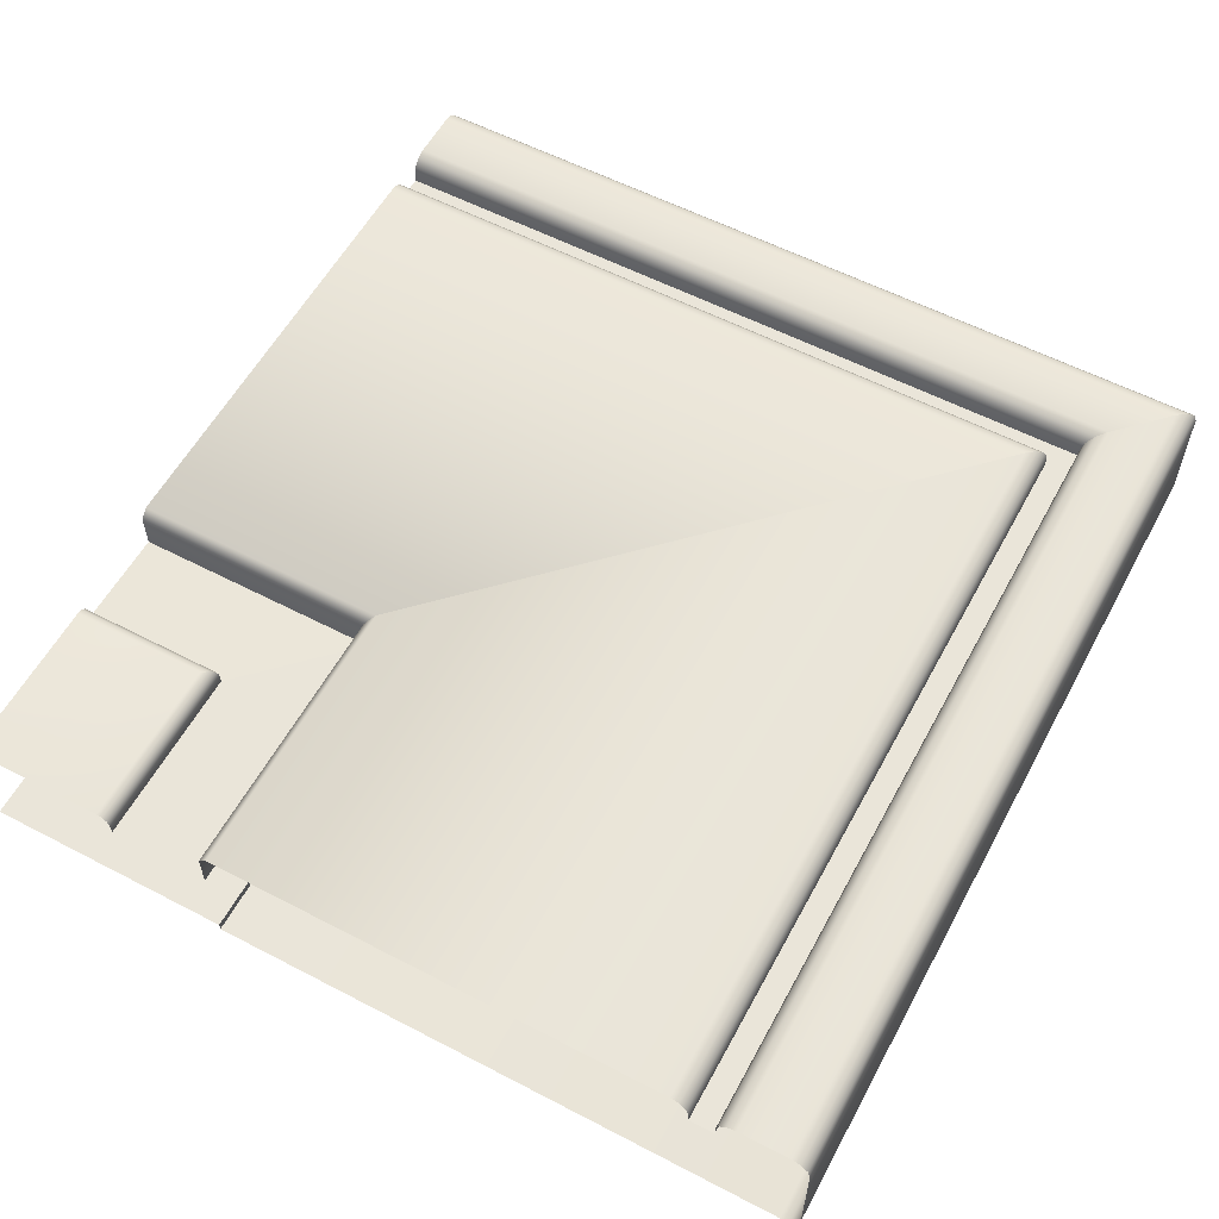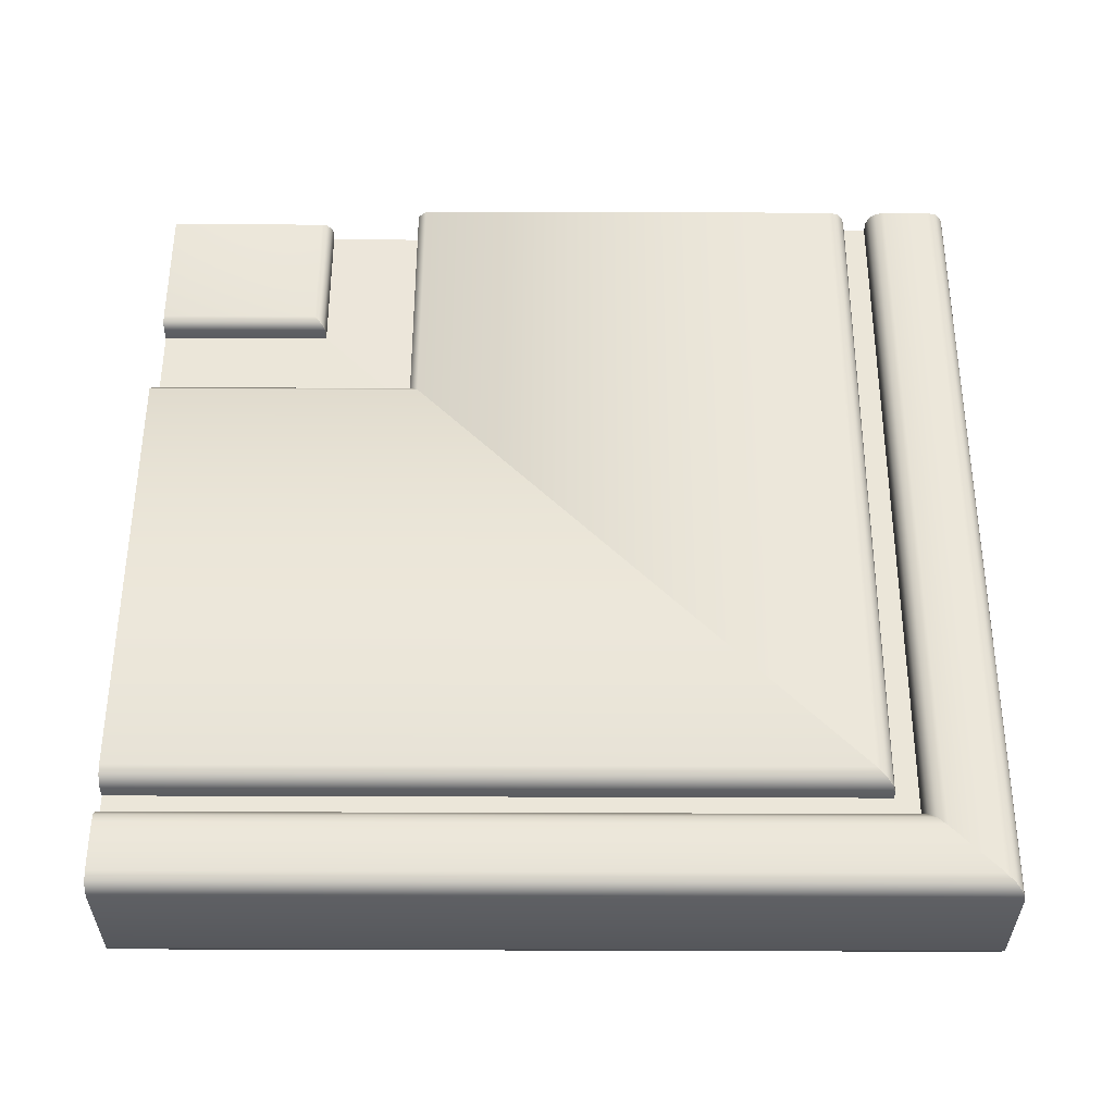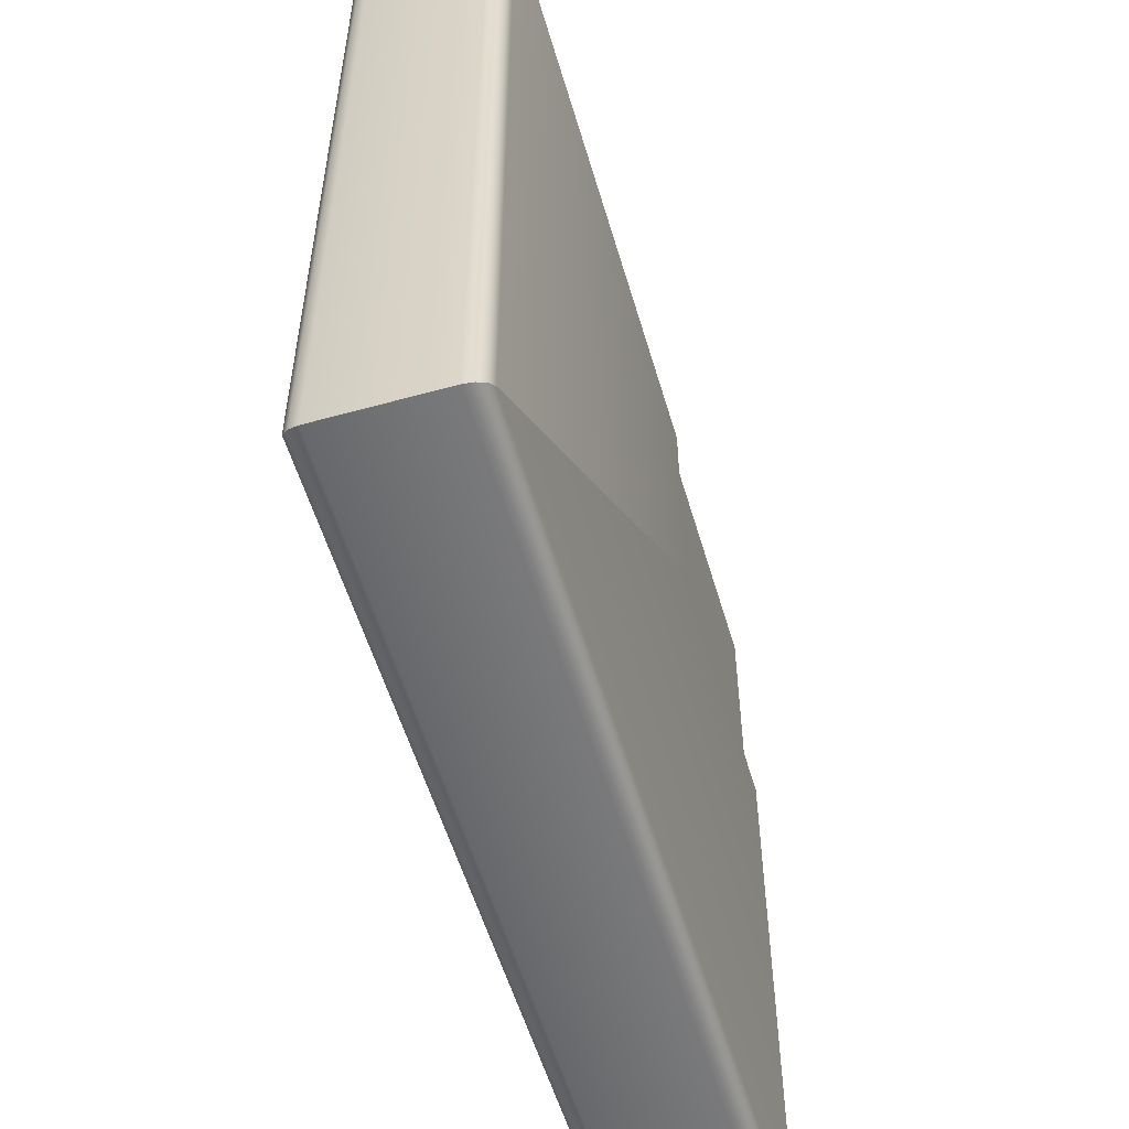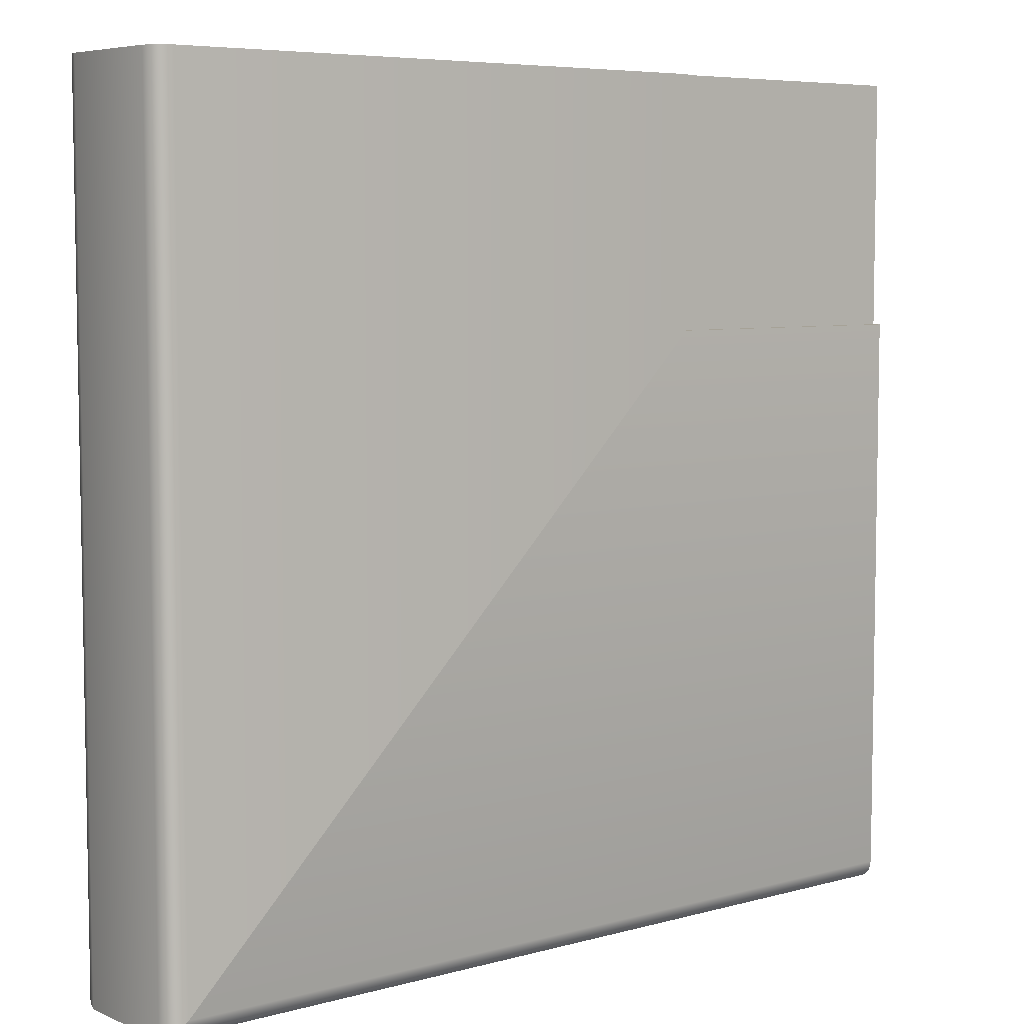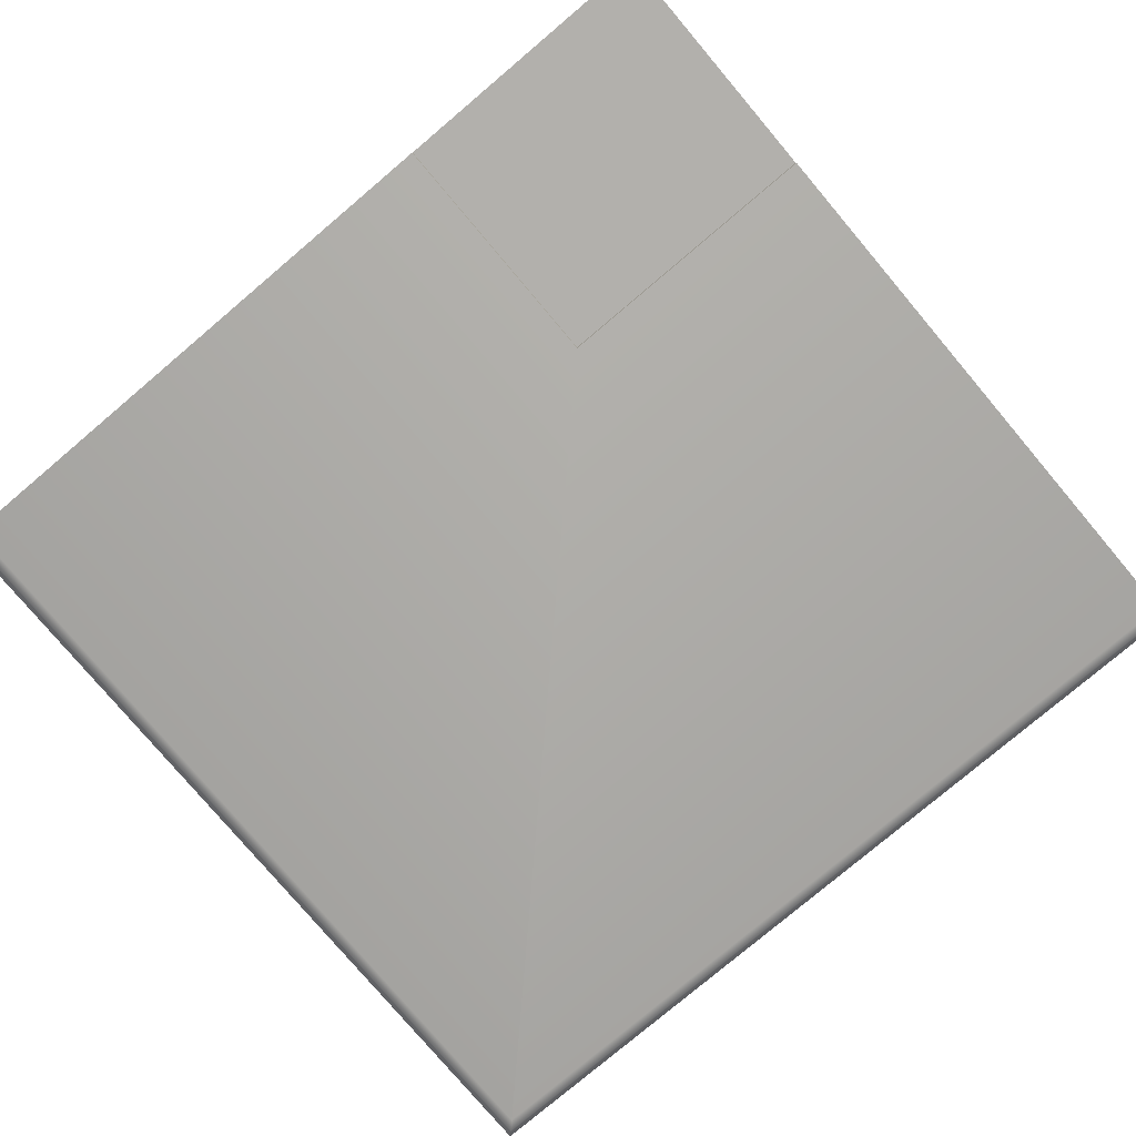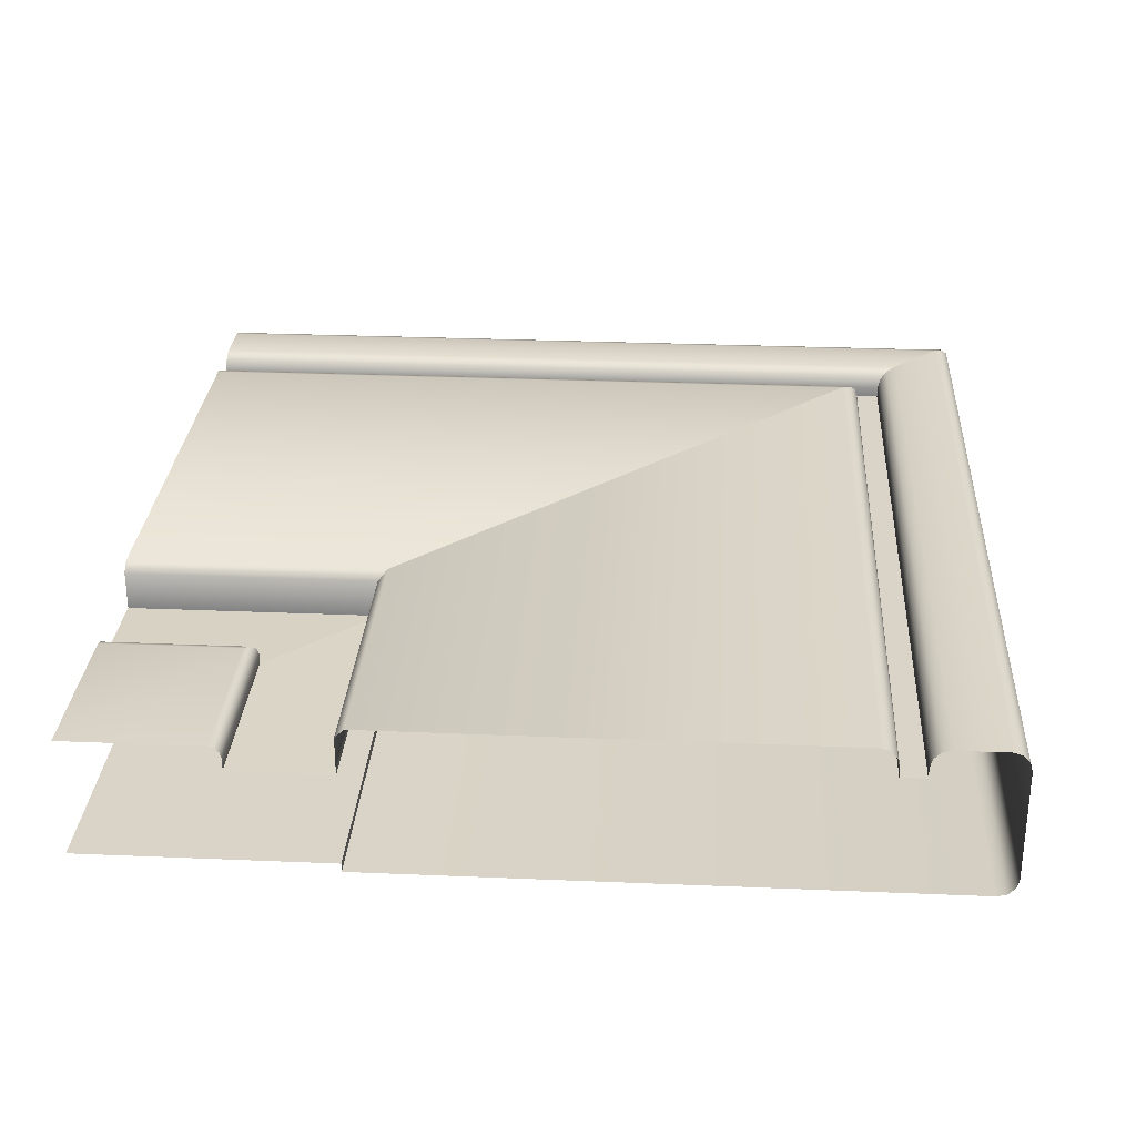
<metadata>
{"format":"obj","ext":"obj","renderer":"f3d","projection":"perspective","resolution":1024,"background":"white","views":[{"elev":57.9,"azim":-61.7,"up":"+Z"},{"elev":55.9,"azim":0.2,"up":"+Z"},{"elev":-55.4,"azim":106.3,"up":"+Y"},{"elev":6.4,"azim":140.9,"up":"+Y"},{"elev":-78.8,"azim":-139.8,"up":"+Z"},{"elev":28.7,"azim":-86.4,"up":"+Z"}]}
</metadata>
<code>
o LT_11_BR1/LT_11_BR/mesh37/mesh37-geometry#mesh37-geometry
v -0.03061 -0.3745 0.3394
v -0.03013 -0.5217 0.3412
v -0.03013 -0.3745 0.3412
v -0.03061 -0.5212 0.3394
v -0.02881 -0.523 0.3425
v -0.03061 -0.3745 0.3374
v -0.1833 -0.5212 0.3394
v -0.02881 -0.3745 0.3425
v -0.1833 -0.5217 0.3412
v -0.03061 -0.5212 0.3374
v -0.1833 -0.5212 0.3374
v -0.027 -0.3745 0.343
v -0.1833 -0.523 0.3425
v -0.03543 -0.5164 0.3374
v -0.027 -0.5248 0.343
v -0.03543 -0.3745 0.3374
v -0.1833 -0.5164 0.3374
v -0.01736 -0.3745 0.343
v -0.1833 -0.5248 0.343
v -0.03543 -0.5164 0.3394
v -0.1833 -0.5164 0.3394
v -0.01736 -0.5345 0.343
v -0.03543 -0.3745 0.3394
v -0.01555 -0.3745 0.3425
v -0.1833 -0.5345 0.343
v -0.03591 -0.5159 0.3412
v -0.1833 -0.5159 0.3412
v -0.01555 -0.5363 0.3425
v -0.03591 -0.3745 0.3412
v -0.01423 -0.3745 0.3412
v -0.1833 -0.5363 0.3425
v -0.03723 -0.5146 0.3425
v -0.1833 -0.5146 0.3425
v -0.01423 -0.5376 0.3412
v -0.03723 -0.3745 0.3425
v -0.01375 -0.3745 0.3394
v -0.1833 -0.5376 0.3412
v -0.03904 -0.5128 0.343
v -0.1833 -0.5128 0.343
v -0.01375 -0.5381 0.3394
v -0.03904 -0.3745 0.343
v -0.01375 -0.3745 0.3175
v -0.1833 -0.5381 0.3394
v -0.1276 -0.4242 0.343
v -0.1833 -0.4242 0.343
v -0.01375 -0.5381 0.3175
v -0.1276 -0.3745 0.343
v -0.01423 -0.3745 0.3157
v -0.1833 -0.5381 0.3175
v -0.1293 -0.3745 0.3413
v -0.1833 -0.4225 0.3413
v -0.01423 -0.5376 0.3157
v -0.1293 -0.4225 0.3413
v -0.01555 -0.3745 0.3144
v -0.1833 -0.5376 0.3157
v -0.1293 -0.3745 0.3338
v -0.1833 -0.4225 0.3338
v -0.01555 -0.5363 0.3144
v -0.1293 -0.4225 0.3338
v -0.01736 -0.5345 0.3139
v -0.1833 -0.5363 0.3144
v -0.1486 -0.4033 0.3342
v -0.1833 -0.4033 0.3342
v -0.01736 -0.3745 0.3139
v -0.1833 -0.5345 0.3139
v -0.1486 -0.3745 0.3342
v -0.1293 -0.4225 0.3139
v -0.1833 -0.4225 0.3139
v -0.1486 -0.4033 0.3364
v -0.1833 -0.4033 0.3364
v -0.1293 -0.3745 0.3139
v -0.1486 -0.3745 0.3364
v -0.1293 -0.4225 0.3156
v -0.1489 -0.403 0.3376
v -0.1833 -0.403 0.3376
v -0.1293 -0.3745 0.3156
v -0.1833 -0.4225 0.3156
v -0.1489 -0.3745 0.3376
v -0.1833 -0.3745 0.3156
v -0.1498 -0.4021 0.3384
v -0.1833 -0.4021 0.3384
v -0.1498 -0.3745 0.3384
v -0.151 -0.4009 0.3388
v -0.1833 -0.4009 0.3388
v -0.151 -0.3745 0.3388
v -0.1833 -0.3745 0.3388
f 1 2 3
f 2 1 4
f 5 3 2
f 6 4 1
f 7 2 4
f 3 5 8
f 9 5 2
f 4 6 10
f 2 7 9
f 4 11 7
f 5 12 8
f 5 9 13
f 6 14 10
f 11 4 10
f 12 5 15
f 13 15 5
f 14 6 16
f 17 10 14
f 10 17 11
f 15 18 12
f 15 13 19
f 16 20 14
f 14 21 17
f 18 15 22
f 19 22 15
f 20 16 23
f 21 14 20
f 22 24 18
f 22 19 25
f 23 26 20
f 20 27 21
f 24 22 28
f 25 28 22
f 26 23 29
f 27 20 26
f 28 30 24
f 28 25 31
f 29 32 26
f 26 33 27
f 30 28 34
f 31 34 28
f 32 29 35
f 33 26 32
f 34 36 30
f 34 31 37
f 35 38 32
f 32 39 33
f 36 34 40
f 37 40 34
f 38 35 41
f 39 32 38
f 40 42 36
f 40 37 43
f 41 44 38
f 38 45 39
f 42 40 46
f 43 46 40
f 44 41 47
f 45 38 44
f 46 48 42
f 46 43 49
f 50 44 47
f 44 51 45
f 48 46 52
f 49 52 46
f 44 50 53
f 51 44 53
f 52 54 48
f 52 49 55
f 56 53 50
f 53 57 51
f 54 52 58
f 55 58 52
f 53 56 59
f 57 53 59
f 60 54 58
f 58 55 61
f 56 62 59
f 59 63 57
f 54 60 64
f 58 65 60
f 65 58 61
f 62 56 66
f 63 59 62
f 67 64 60
f 68 60 65
f 66 69 62
f 62 70 63
f 64 67 71
f 60 68 67
f 69 66 72
f 70 62 69
f 73 71 67
f 68 73 67
f 72 74 69
f 69 75 70
f 71 73 76
f 73 68 77
f 74 72 78
f 75 69 74
f 73 79 76
f 79 73 77
f 78 80 74
f 74 81 75
f 80 78 82
f 81 74 80
f 82 83 80
f 80 84 81
f 83 82 85
f 84 80 83
f 86 83 85
f 83 86 84
f 3 2 1
f 4 1 2
f 2 3 5
f 1 4 6
f 4 2 7
f 8 5 3
f 2 5 9
f 10 6 4
f 9 7 2
f 7 11 4
f 8 12 5
f 13 9 5
f 10 14 6
f 10 4 11
f 15 5 12
f 5 15 13
f 16 6 14
f 14 10 17
f 11 17 10
f 12 18 15
f 19 13 15
f 14 20 16
f 17 21 14
f 22 15 18
f 15 22 19
f 23 16 20
f 20 14 21
f 18 24 22
f 25 19 22
f 20 26 23
f 21 27 20
f 28 22 24
f 22 28 25
f 29 23 26
f 26 20 27
f 24 30 28
f 31 25 28
f 26 32 29
f 27 33 26
f 34 28 30
f 28 34 31
f 35 29 32
f 32 26 33
f 30 36 34
f 37 31 34
f 32 38 35
f 33 39 32
f 40 34 36
f 34 40 37
f 41 35 38
f 38 32 39
f 36 42 40
f 43 37 40
f 38 44 41
f 39 45 38
f 46 40 42
f 40 46 43
f 47 41 44
f 44 38 45
f 42 48 46
f 49 43 46
f 47 44 50
f 45 51 44
f 52 46 48
f 46 52 49
f 53 50 44
f 53 44 51
f 48 54 52
f 55 49 52
f 50 53 56
f 51 57 53
f 58 52 54
f 52 58 55
f 59 56 53
f 59 53 57
f 58 54 60
f 61 55 58
f 59 62 56
f 57 63 59
f 64 60 54
f 60 65 58
f 61 58 65
f 66 56 62
f 62 59 63
f 60 64 67
f 65 60 68
f 62 69 66
f 63 70 62
f 71 67 64
f 67 68 60
f 72 66 69
f 69 62 70
f 67 71 73
f 67 73 68
f 69 74 72
f 70 75 69
f 76 73 71
f 77 68 73
f 78 72 74
f 74 69 75
f 76 79 73
f 77 73 79
f 74 80 78
f 75 81 74
f 82 78 80
f 80 74 81
f 80 83 82
f 81 84 80
f 85 82 83
f 83 80 84
f 85 83 86
f 84 86 83

</code>
